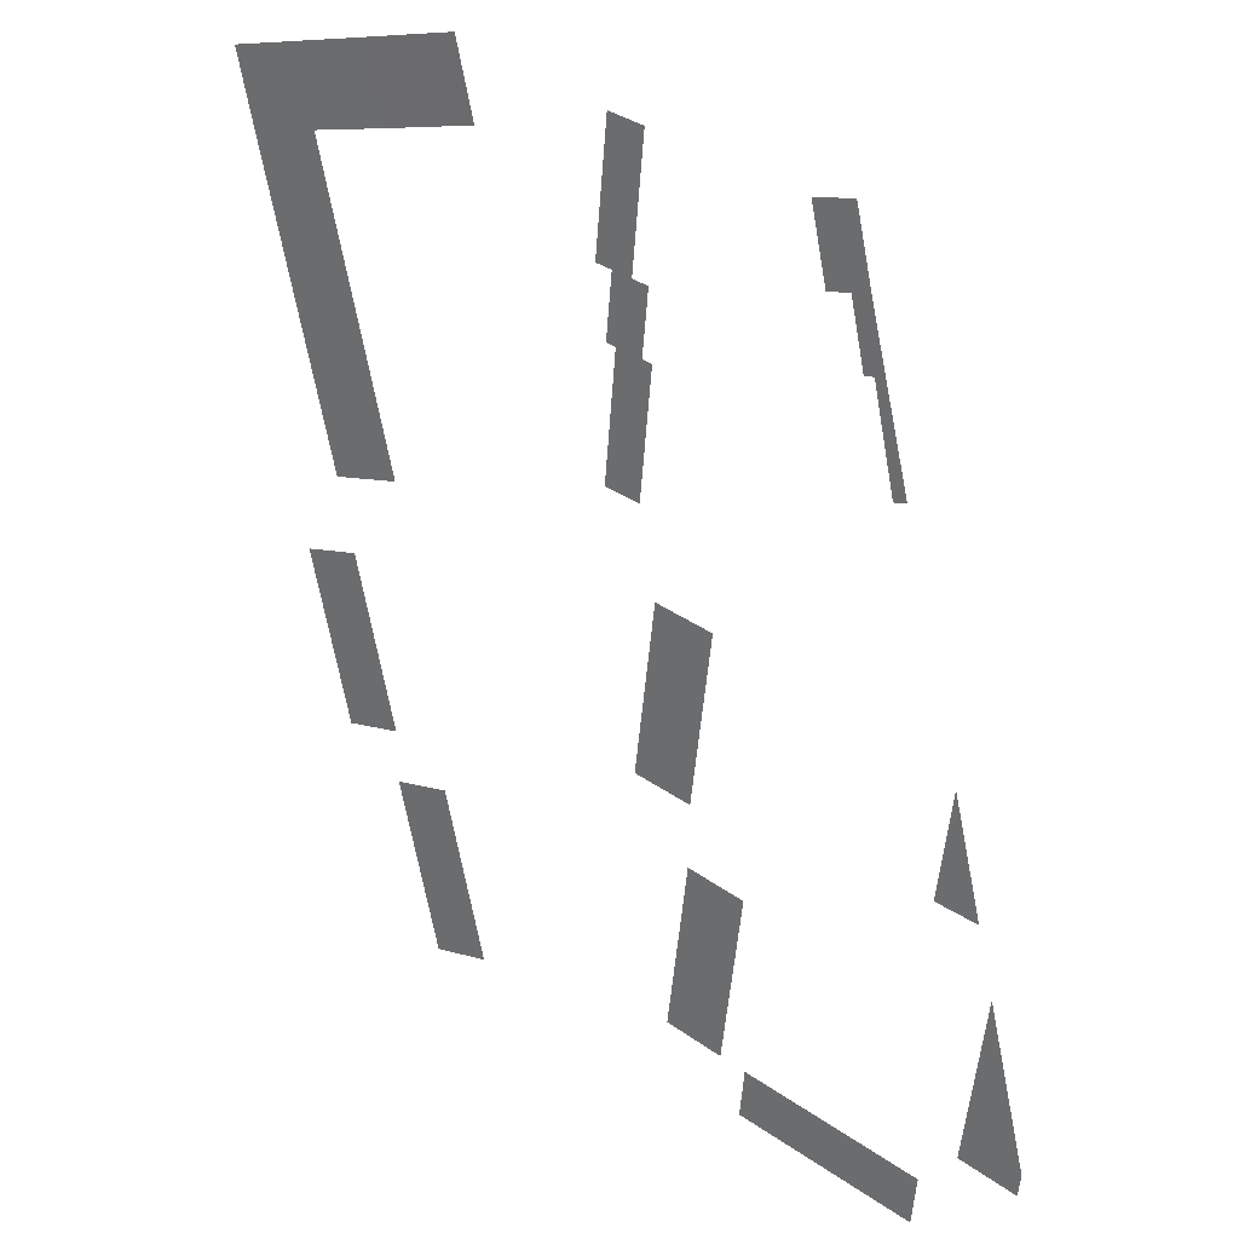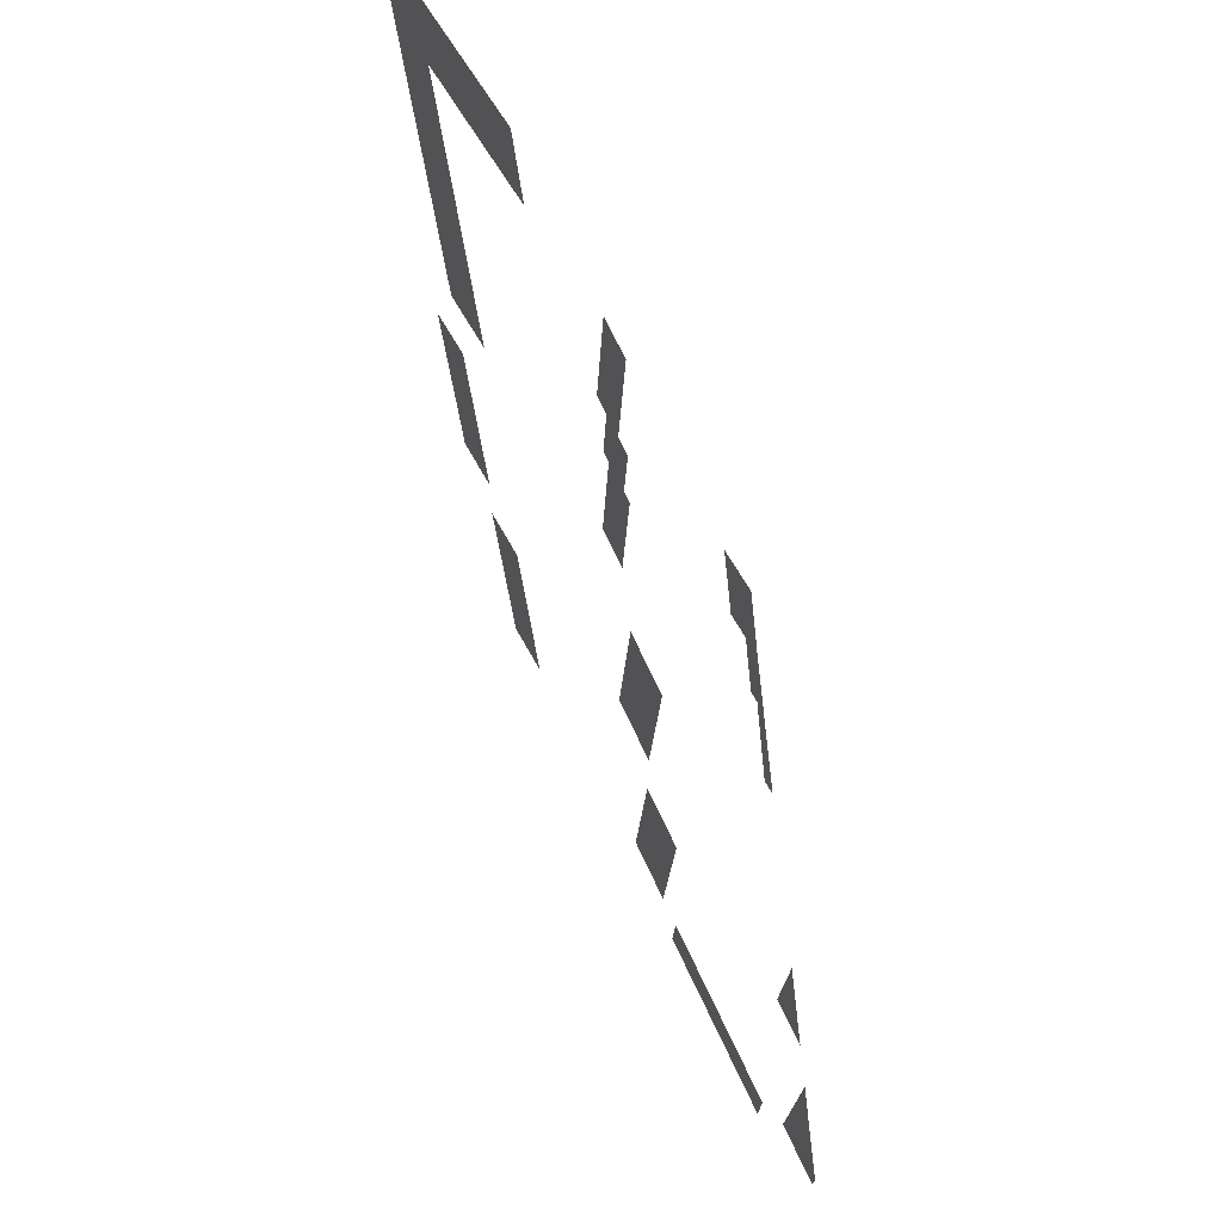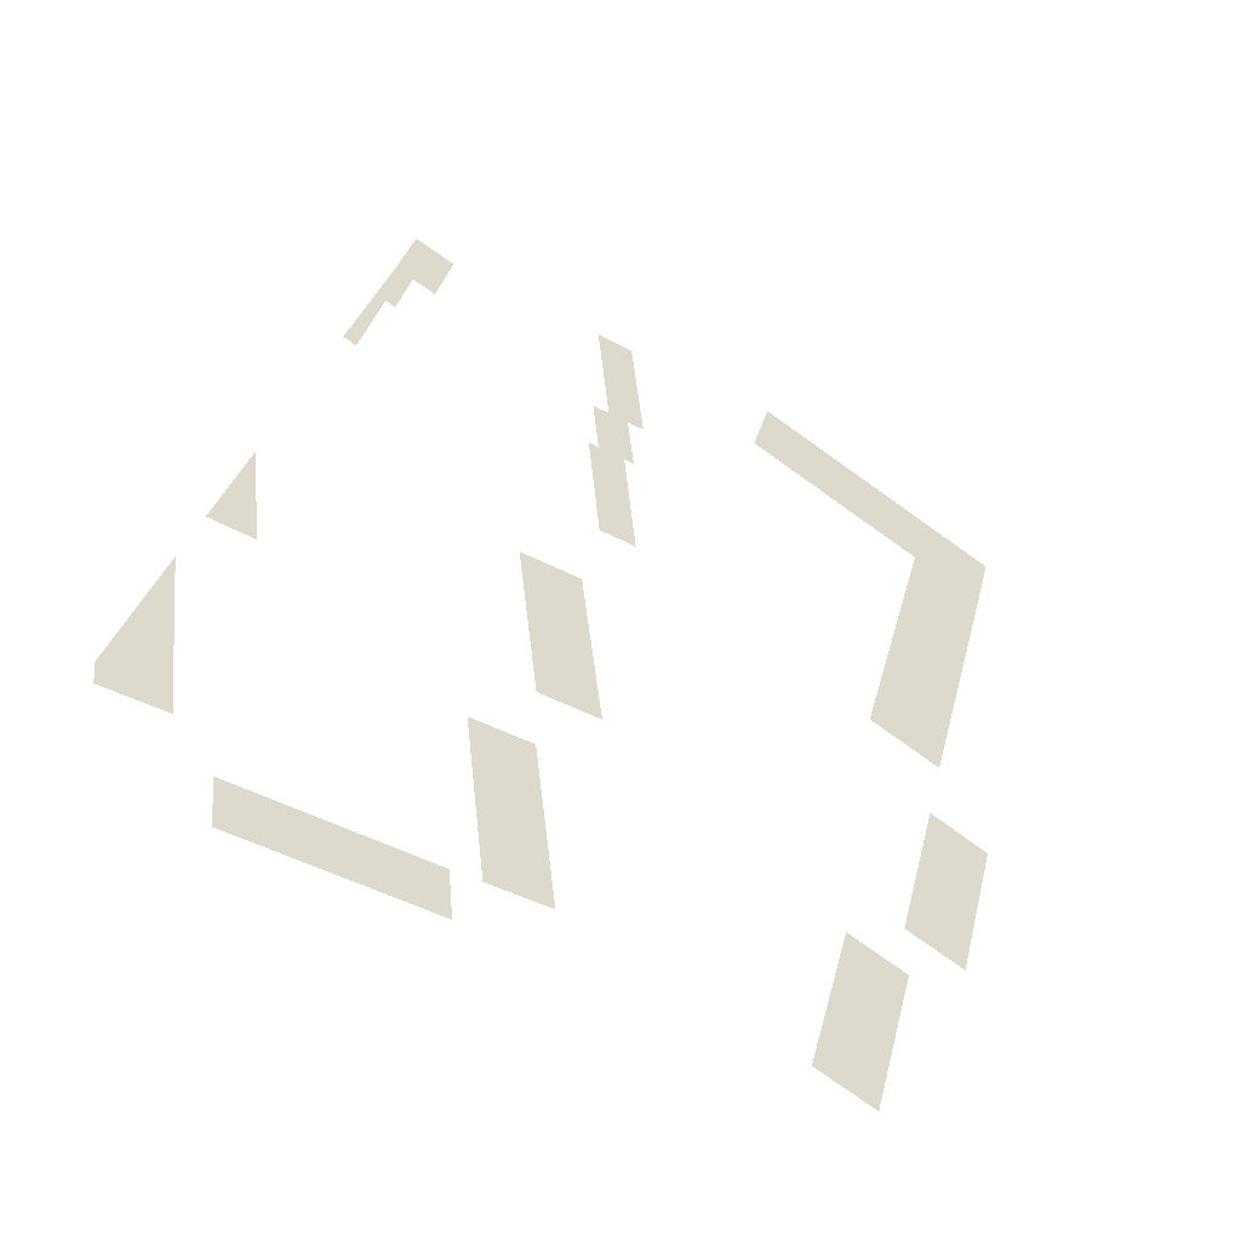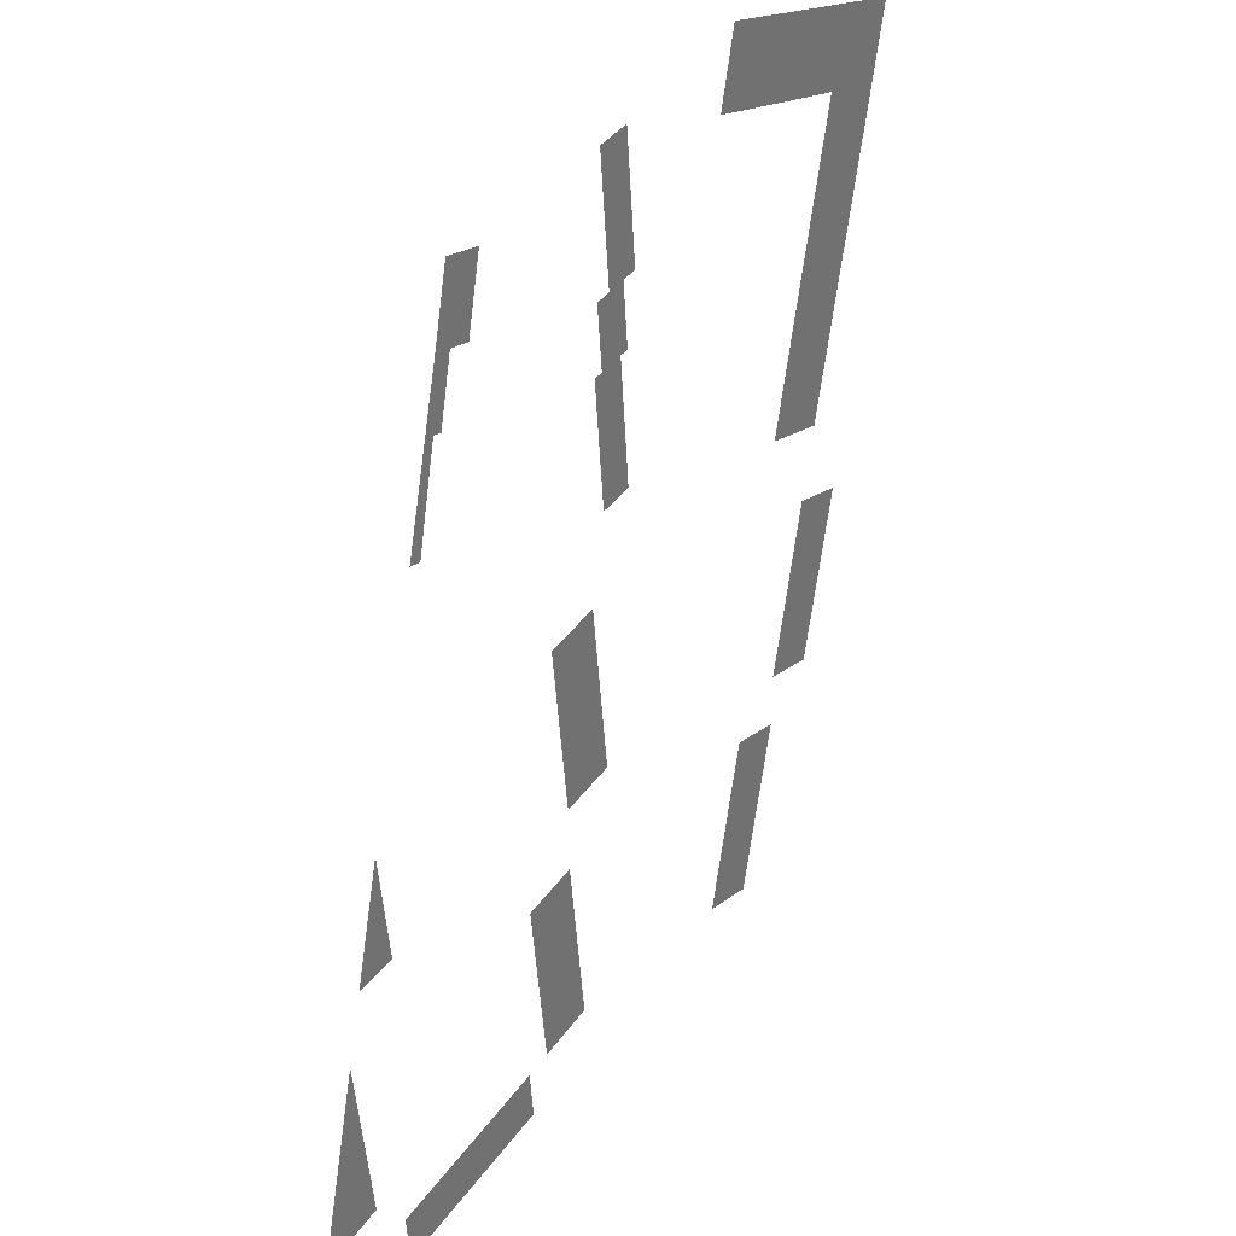
<metadata>
{"format":"obj","ext":"obj","renderer":"f3d","projection":"perspective","resolution":1024,"background":"white","views":[{"elev":29.5,"azim":-139.5,"up":"+Z"},{"elev":63.1,"azim":-115.2,"up":"+Z"},{"elev":-53.5,"azim":-32.7,"up":"+Z"},{"elev":33.6,"azim":-57.4,"up":"+Z"}]}
</metadata>
<code>
o surfaces_ground
v 25.42 -0.2199 52.54
v 2.351 -0.2199 -36.56
v 46.89 -0.2199 47.04
v 23.73 -0.2199 -42.09
v 5.895 -0.2199 80.4
v 0.4291 -0.2199 58.94
v 52.35 -0.2199 68.5
v -23.24 -0.2199 87.94
v -28.77 -0.2199 66.58
v 18.64 -0.2199 -63.03
v 5.957 -0.2199 -113.1
v 36.03 -0.2199 -67.66
v 23.27 -0.2199 -117.3
v -11.66 -0.2199 -124.7
v -24.42 -0.2199 -174.4
v 5.741 -0.2199 -129
v -7.099 -0.2199 -178.9
v -83.11 -0.2199 21.8
v -79.5 -0.2199 -15.61
v -72.05 -0.2199 22.81
v -68.59 -0.2199 -14.53
v -81.9 -0.2199 40.82
v -80.06 -0.2199 22.08
v -70.9 -0.2199 41.83
v -69.1 -0.2199 23.08
v -80.51 -0.2199 78.71
v -76.93 -0.2199 41.28
v -69.54 -0.2199 79.76
v -65.9 -0.2199 42.29
v -138.9 -0.2199 76.42
v -143.8 -0.2199 56
v -126.9 -0.2199 73.84
v -131.7 -0.2199 53.34
v -138.4 -0.2199 54.88
v -142.6 -0.2199 36.58
v -148.5 -0.2199 37.9
v -155.8 -0.2199 9.964
v -145.5 -0.2199 37.23
v -152 -0.2199 8.97
v -102.3 -0.2199 -42.49
v -96.11 -0.2199 -93.58
v -84.44 -0.2199 -40.49
v -78.22 -0.2199 -91.58
v -113.5 -0.2199 -114.5
v -107.3 -0.2199 -165.6
v -95.72 -0.2199 -112.4
v -89.5 -0.2199 -163.5
v -169.7 -0.2199 -172.1
v -168.2 -0.2199 -186.7
v -115.3 -0.2199 -166.6
v -113.8 -0.2199 -181.2
v -173.2 -0.2199 -56.89
v -181.9 -0.2199 -90.18
v -169.2 -0.2199 -89.25
v -198.8 -0.2199 -155
v -198 -0.2199 -161.6
v -186.8 -0.2199 -109.1
v -180.6 -0.2199 -159.4
f 2 4 3 1
f 6 3 7 5
f 9 6 5 8
f 11 13 12 10
f 15 17 16 14
f 19 21 20 18
f 23 25 24 22
f 27 29 28 26
f 31 33 32 30
f 36 35 34 31
f 37 39 38 36
f 41 43 42 40
f 45 47 46 44
f 49 51 50 48
f 53 54 52
f 56 58 57 55

</code>
